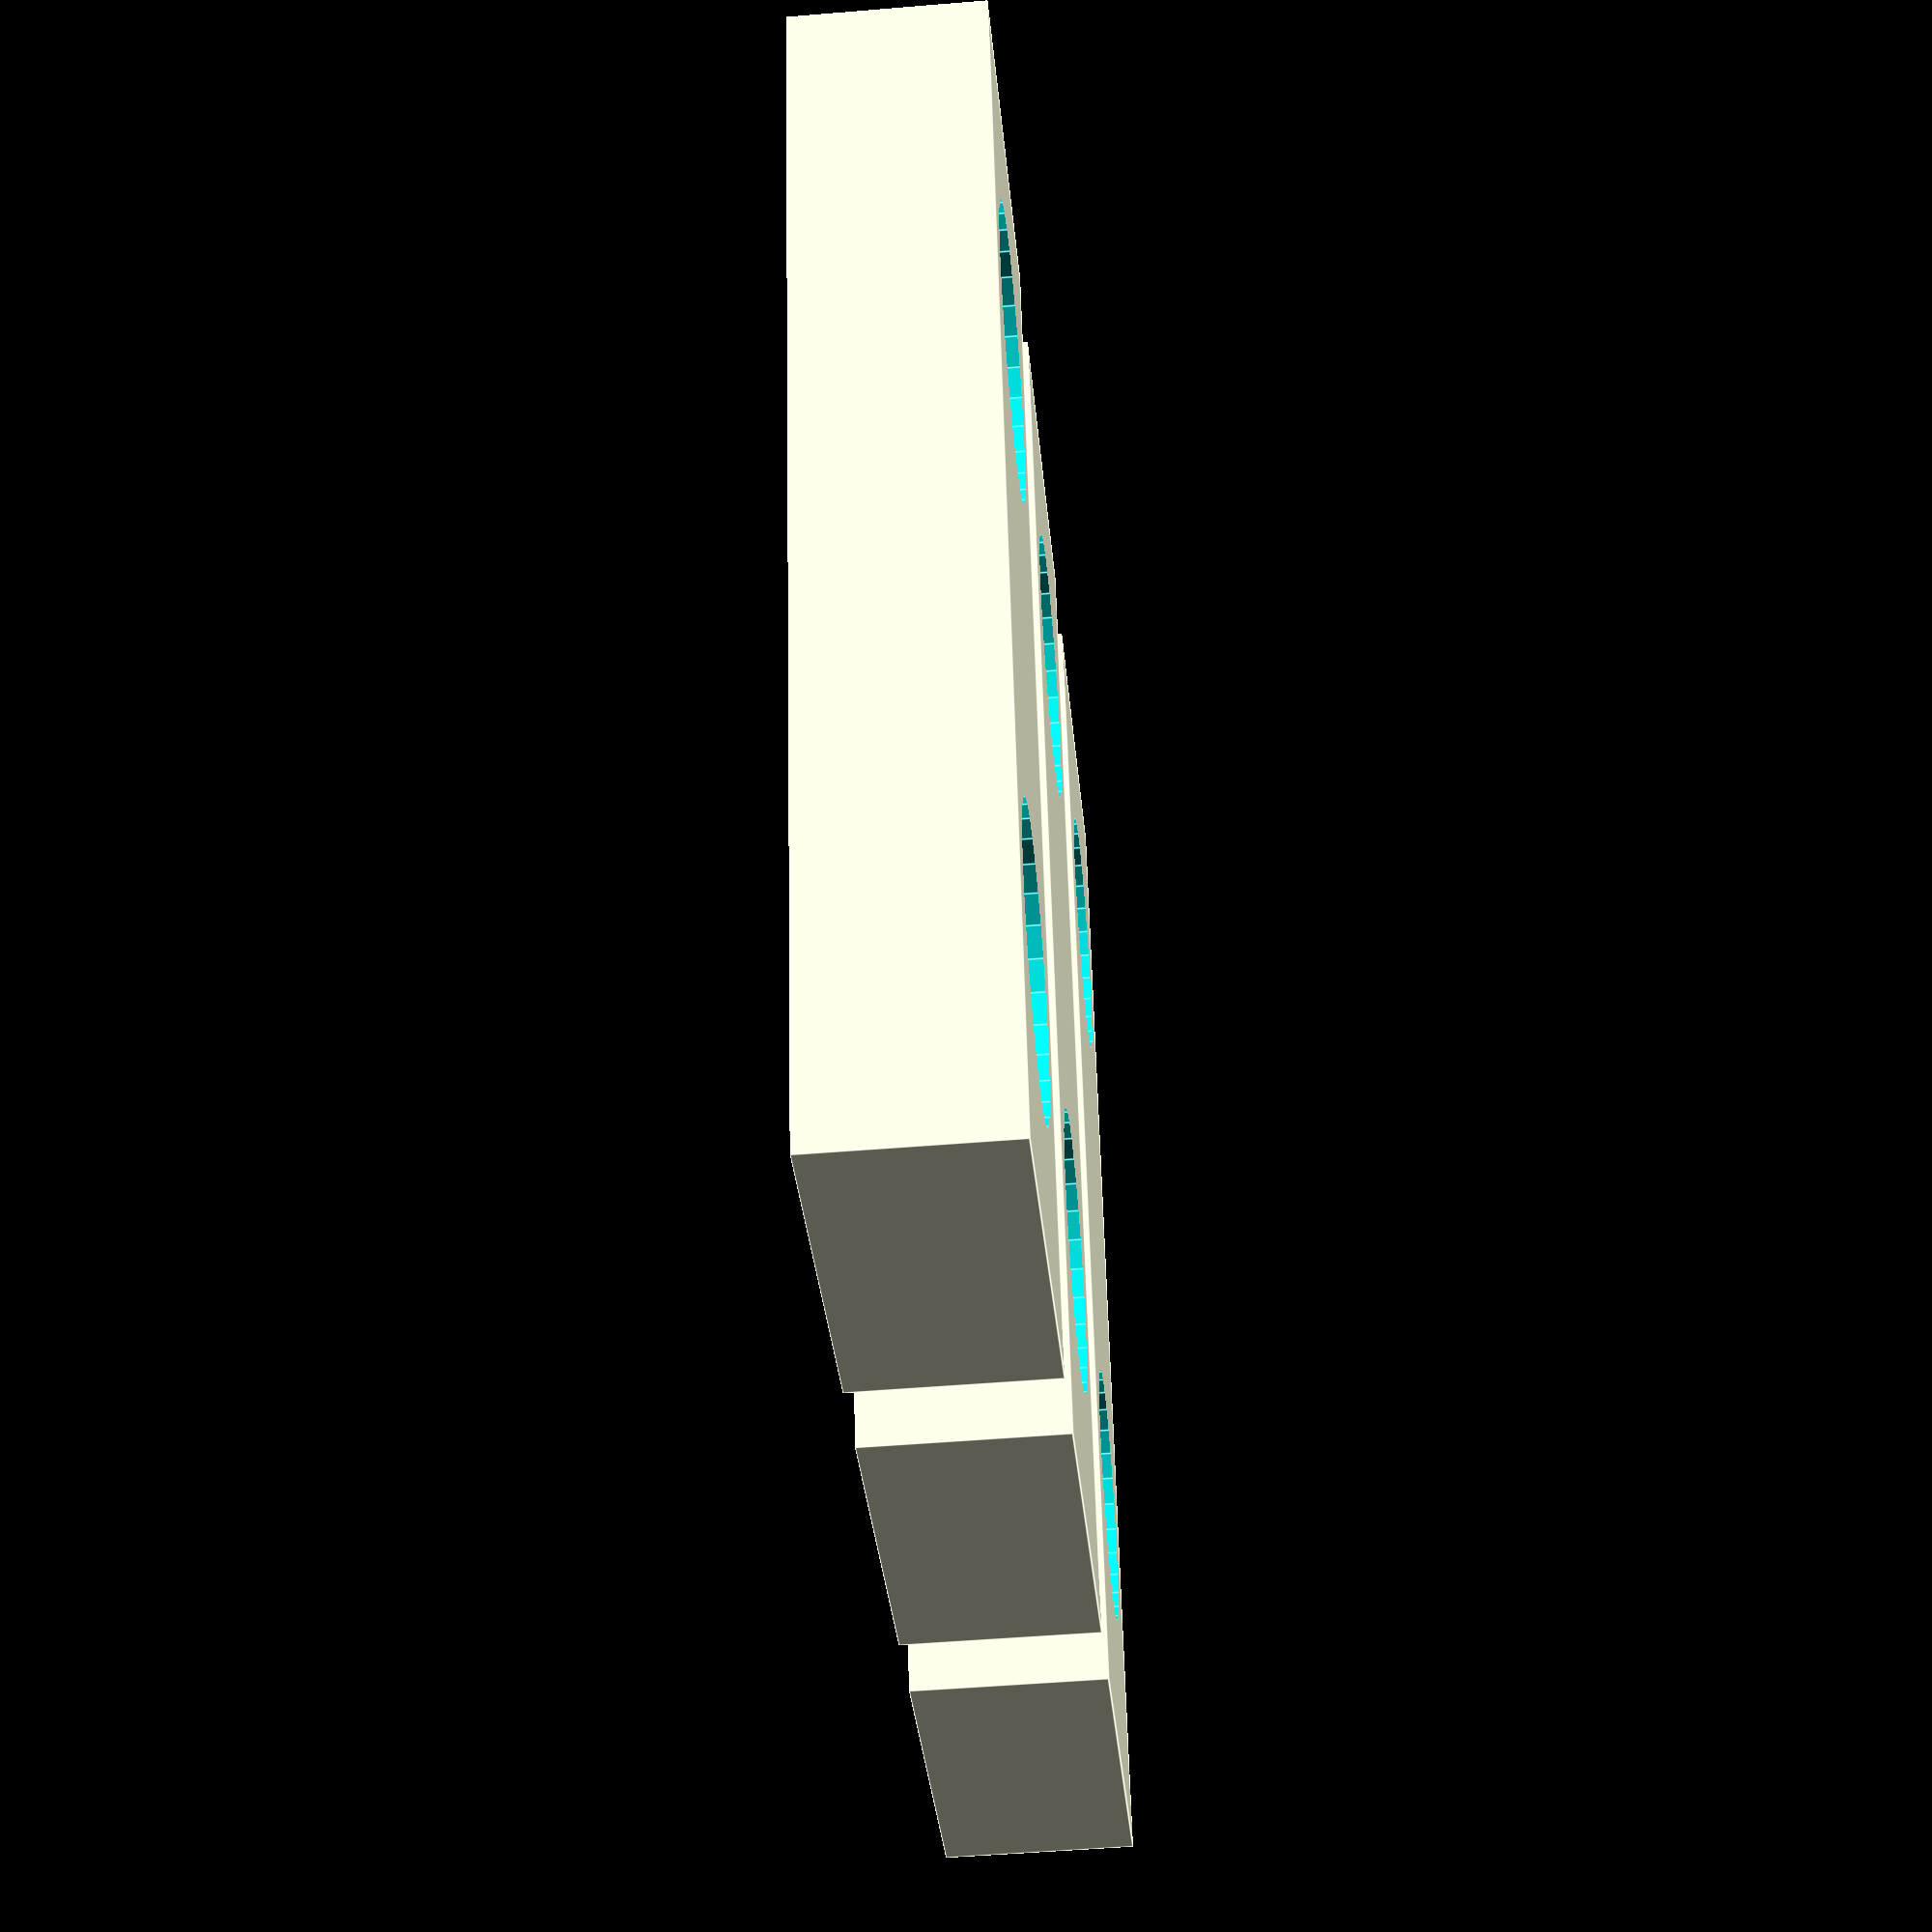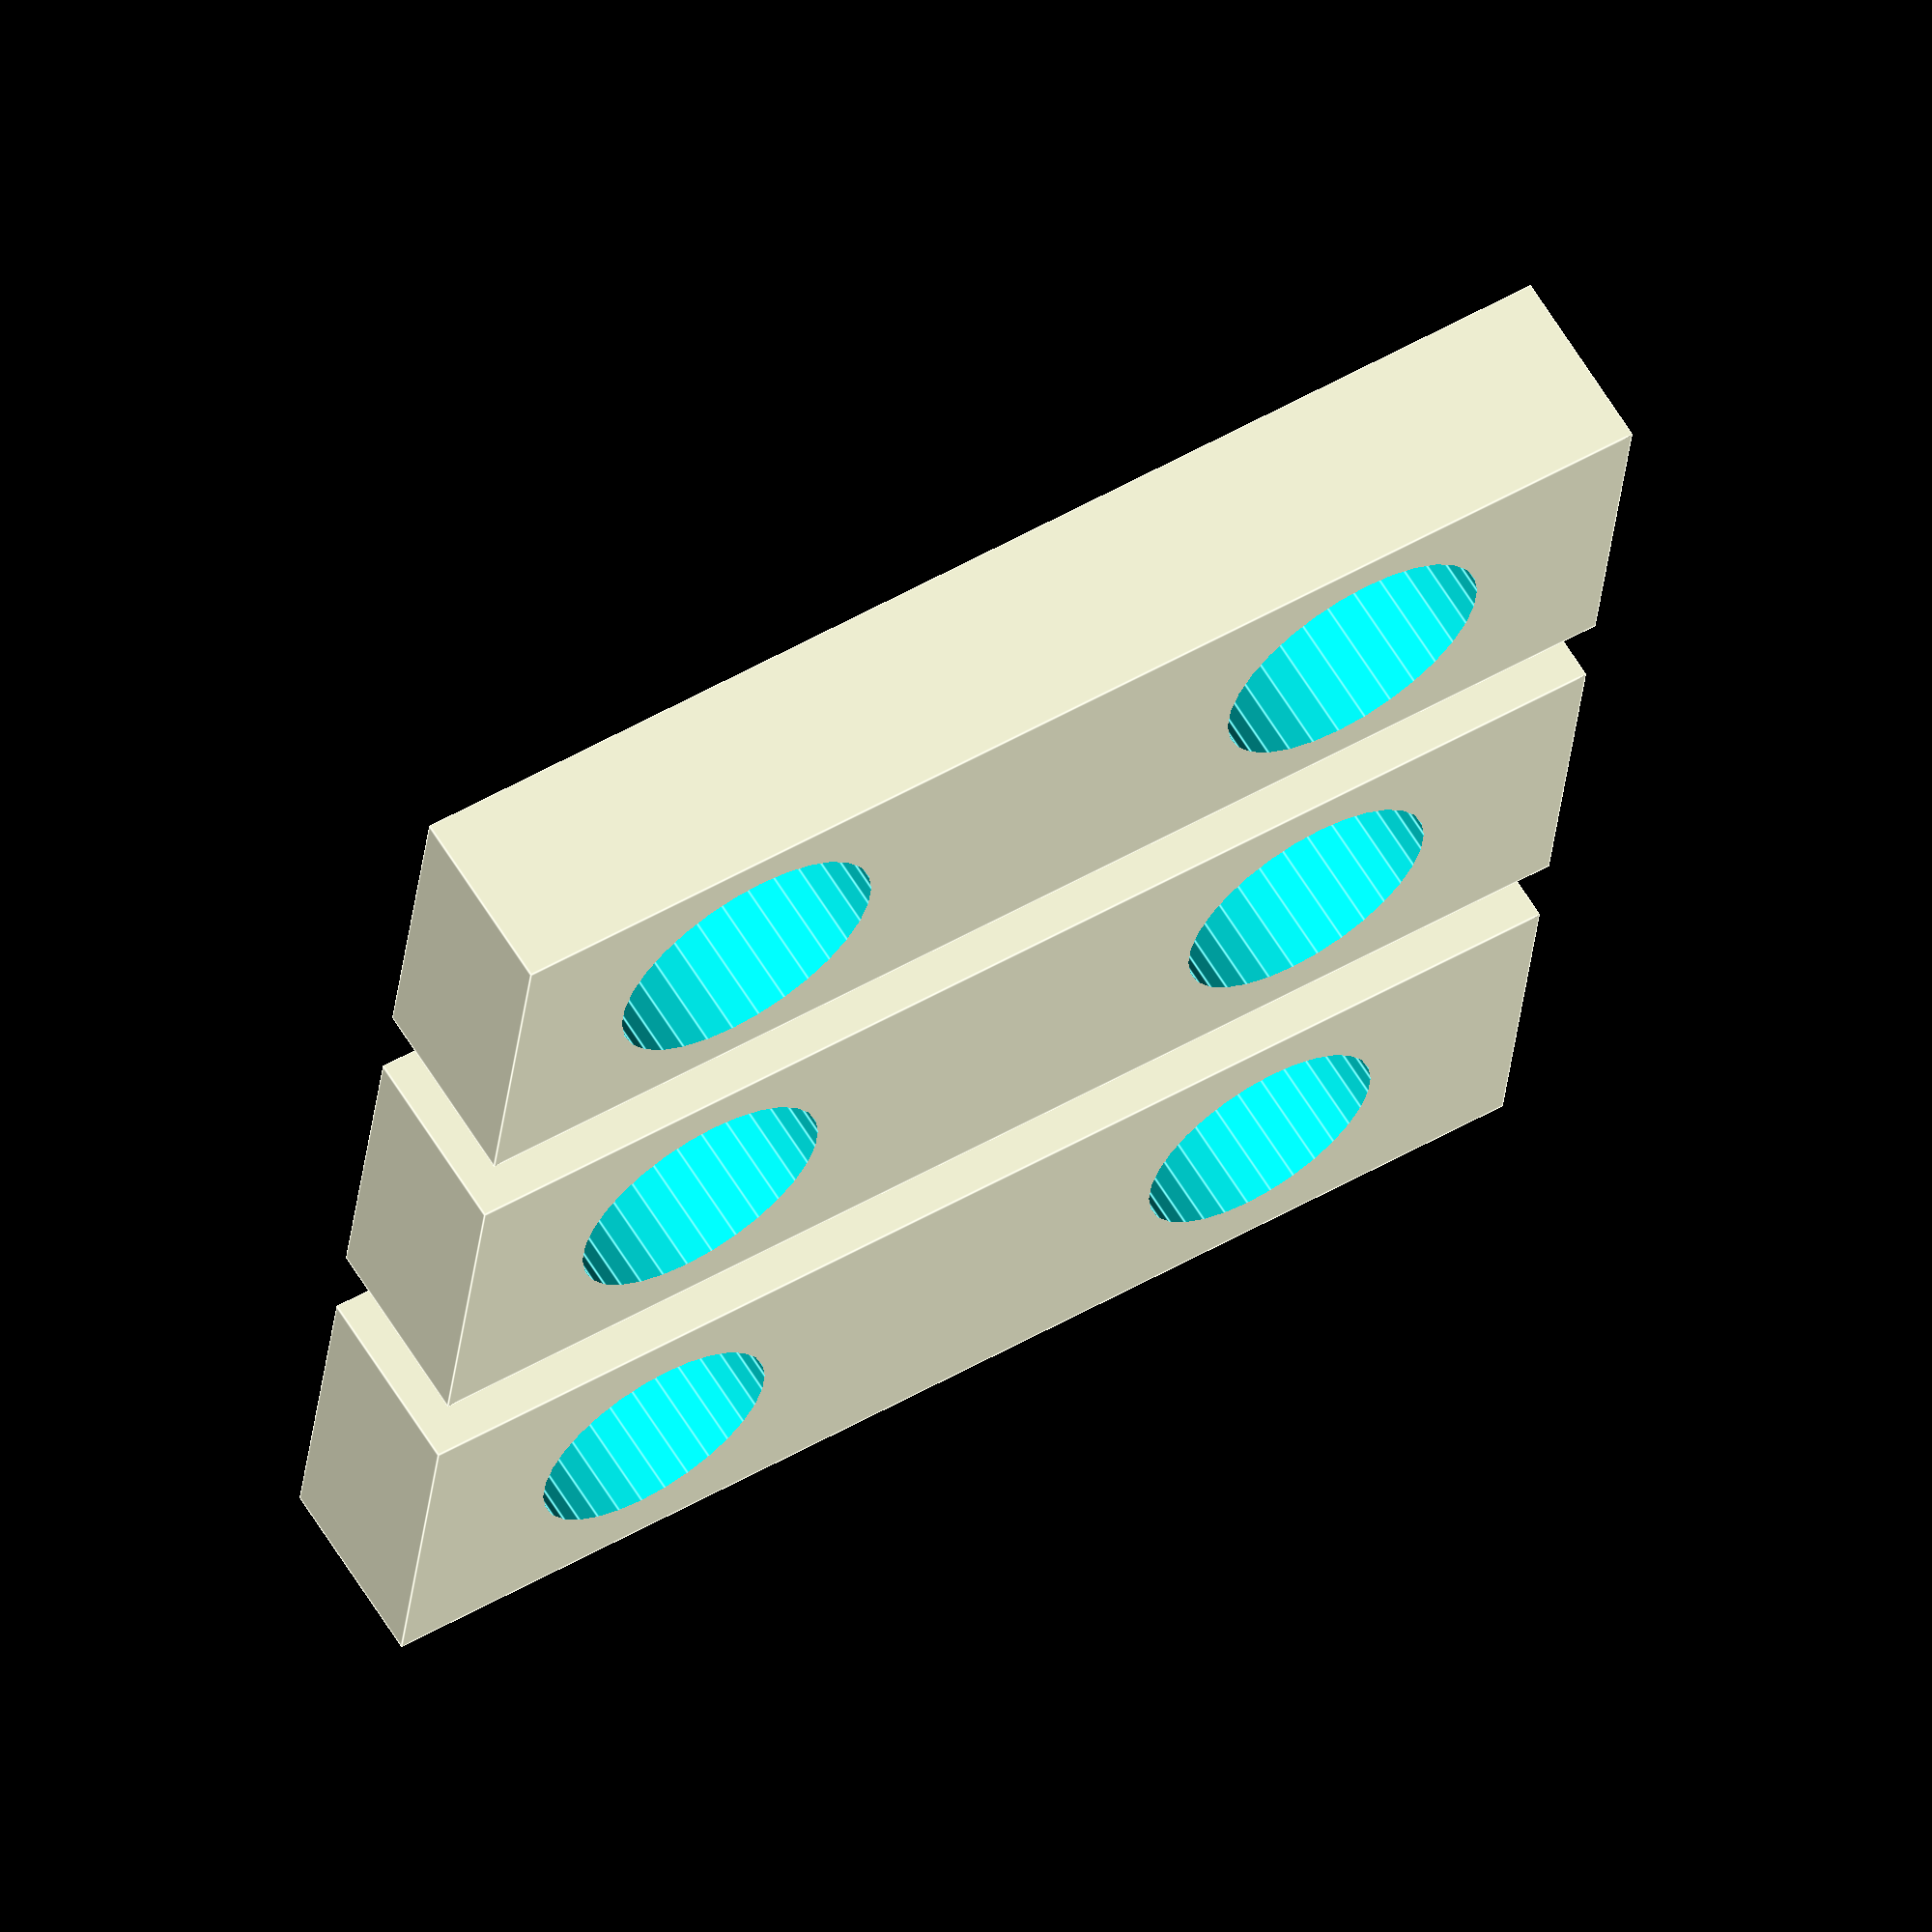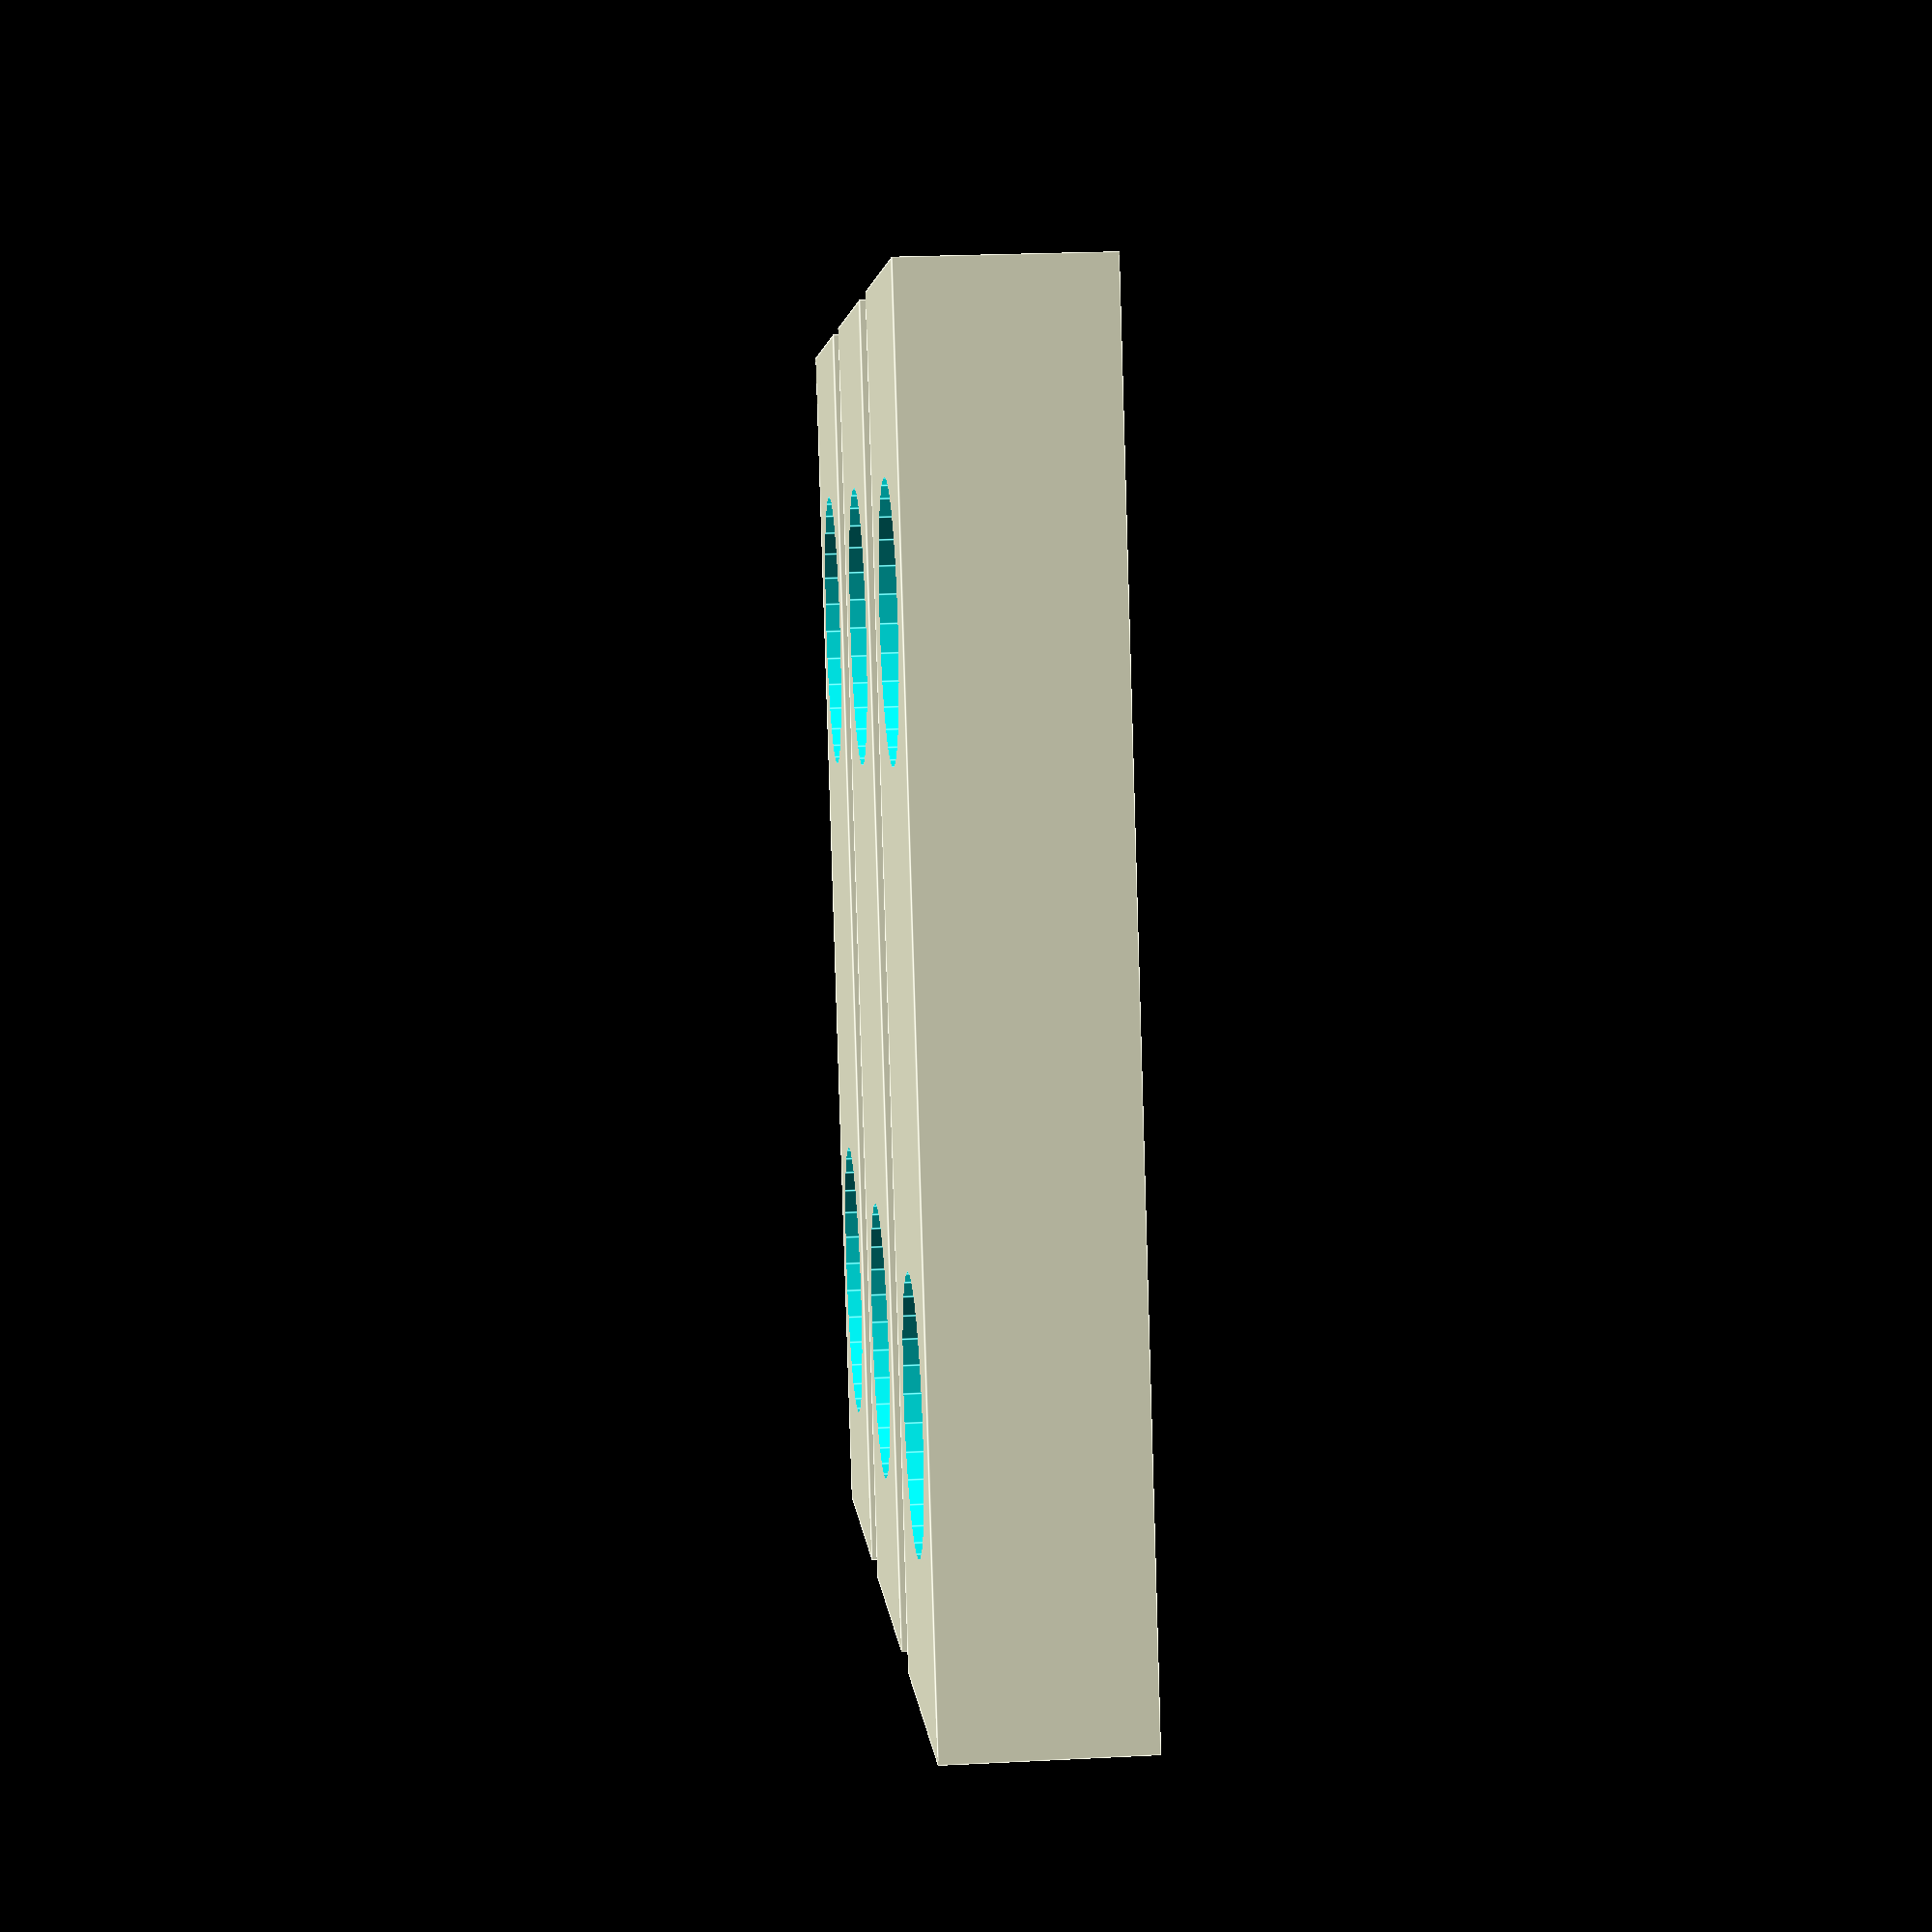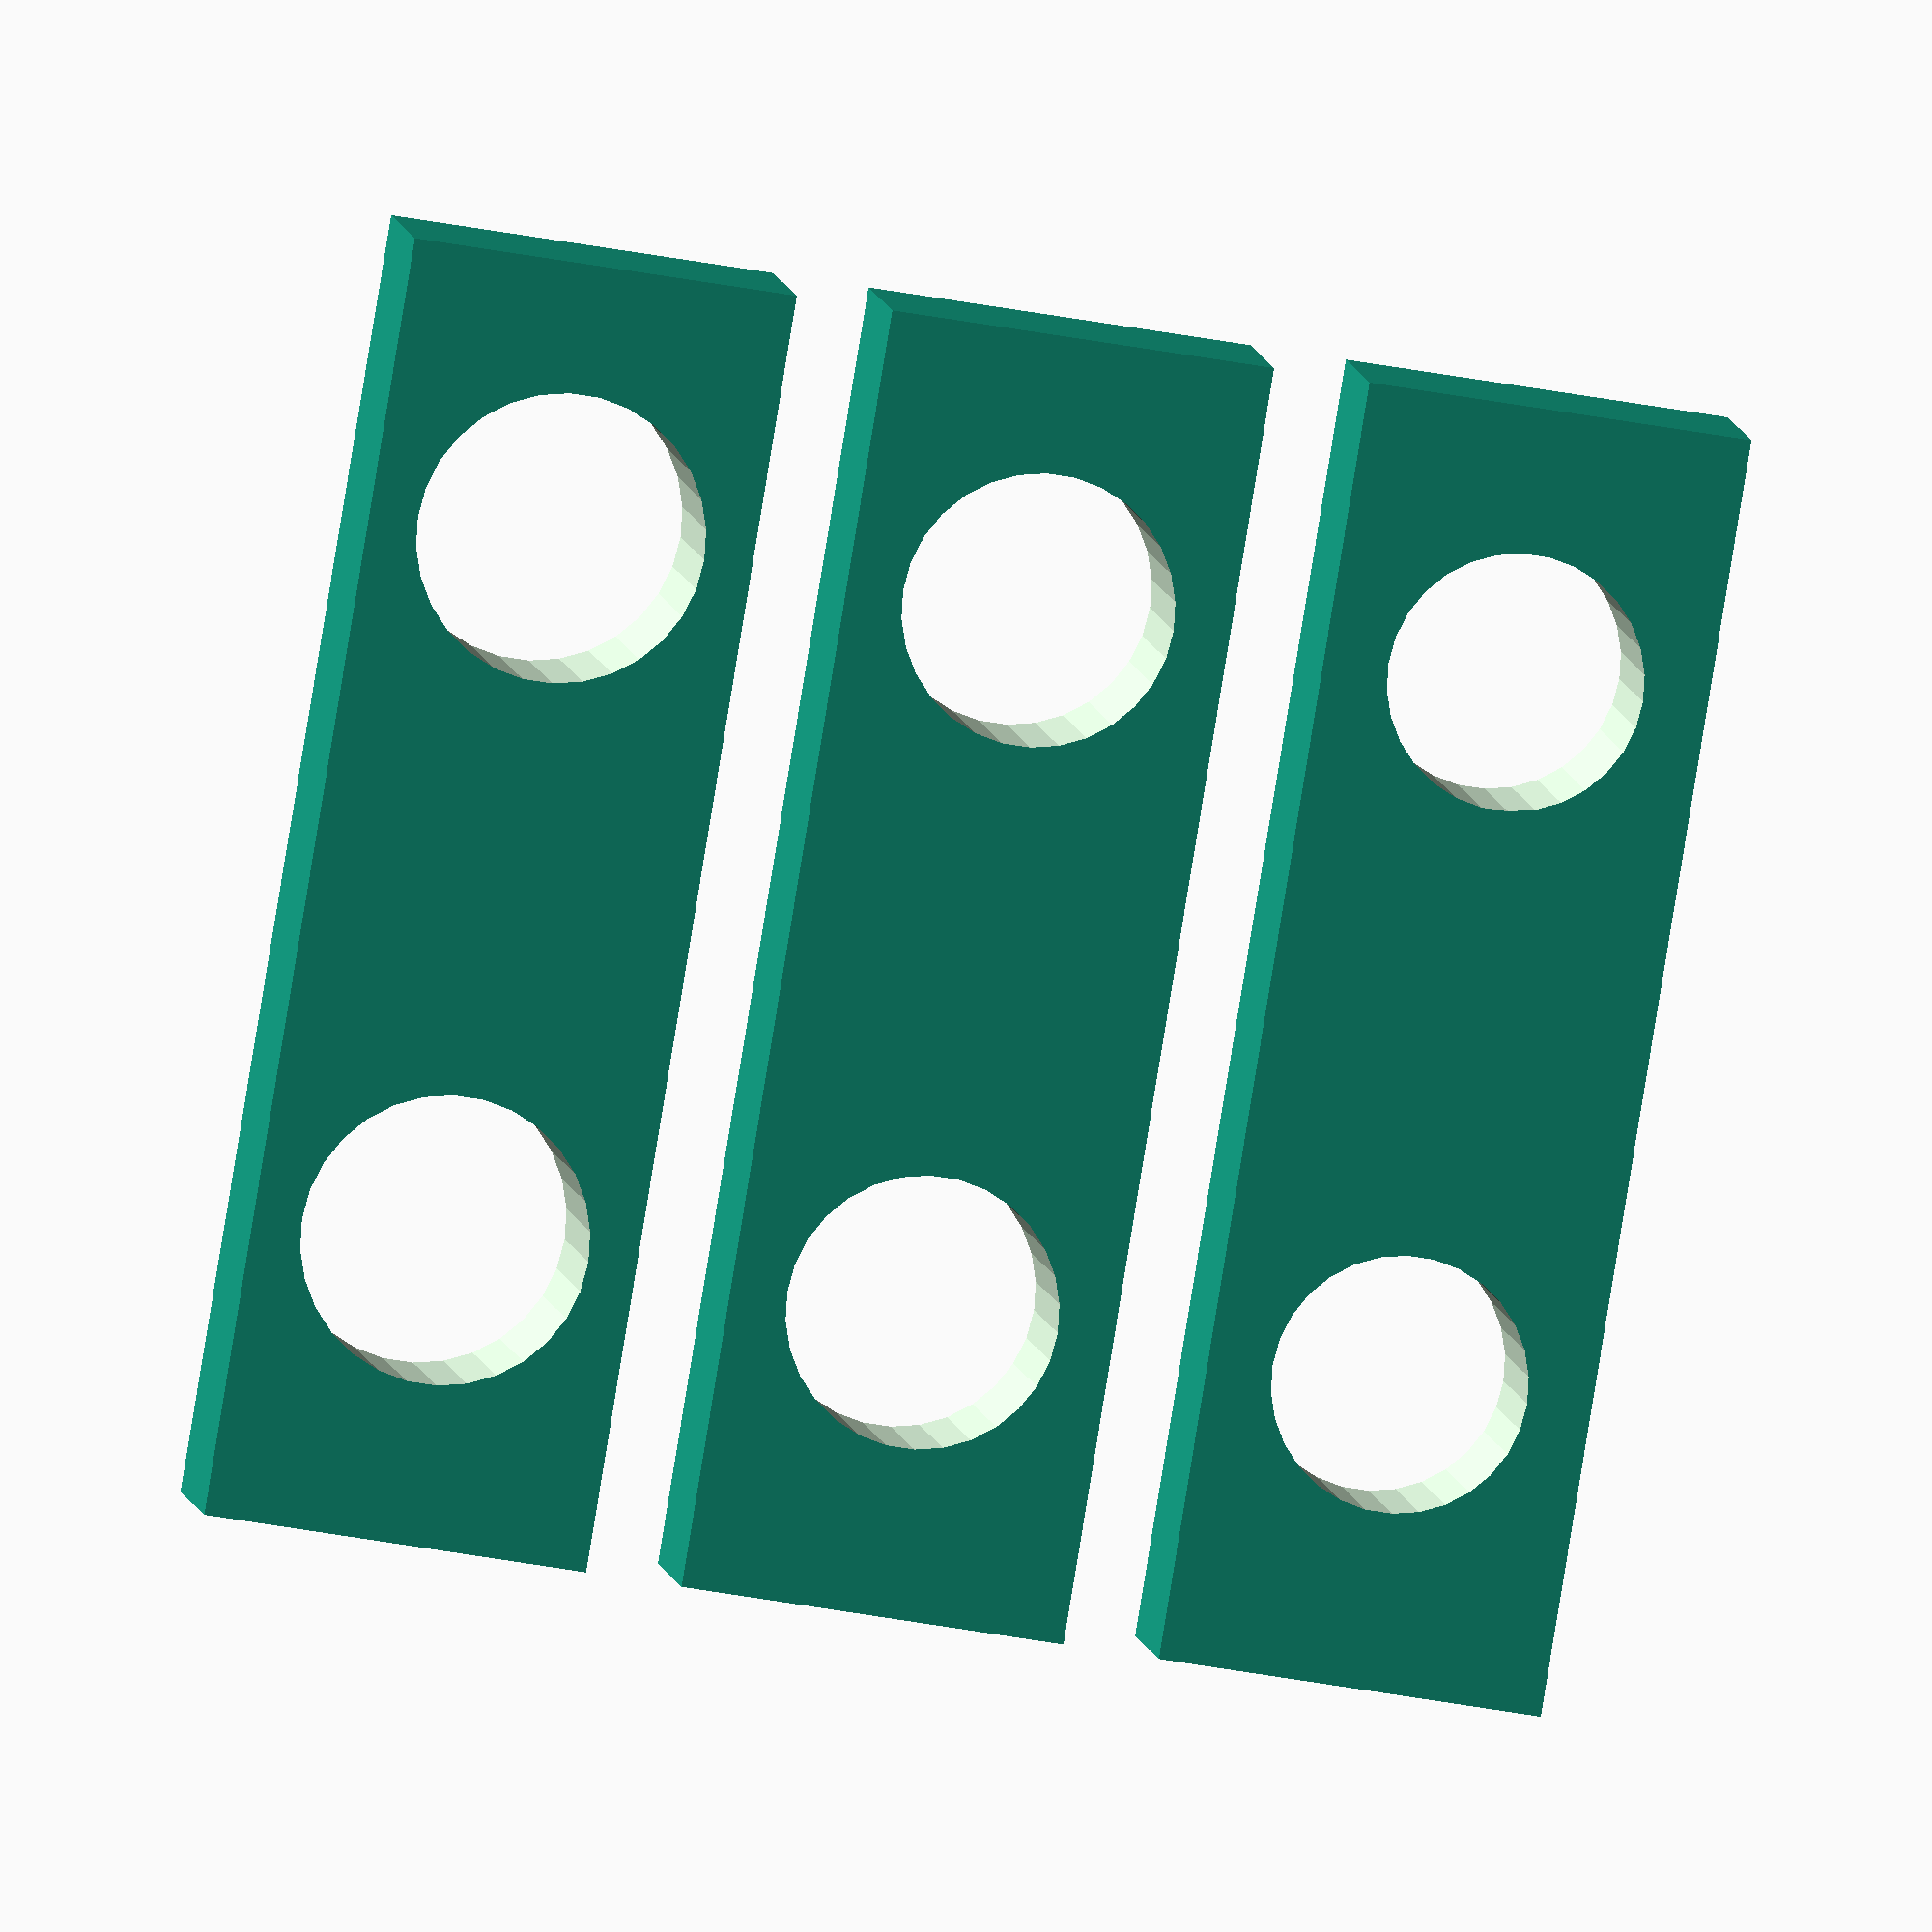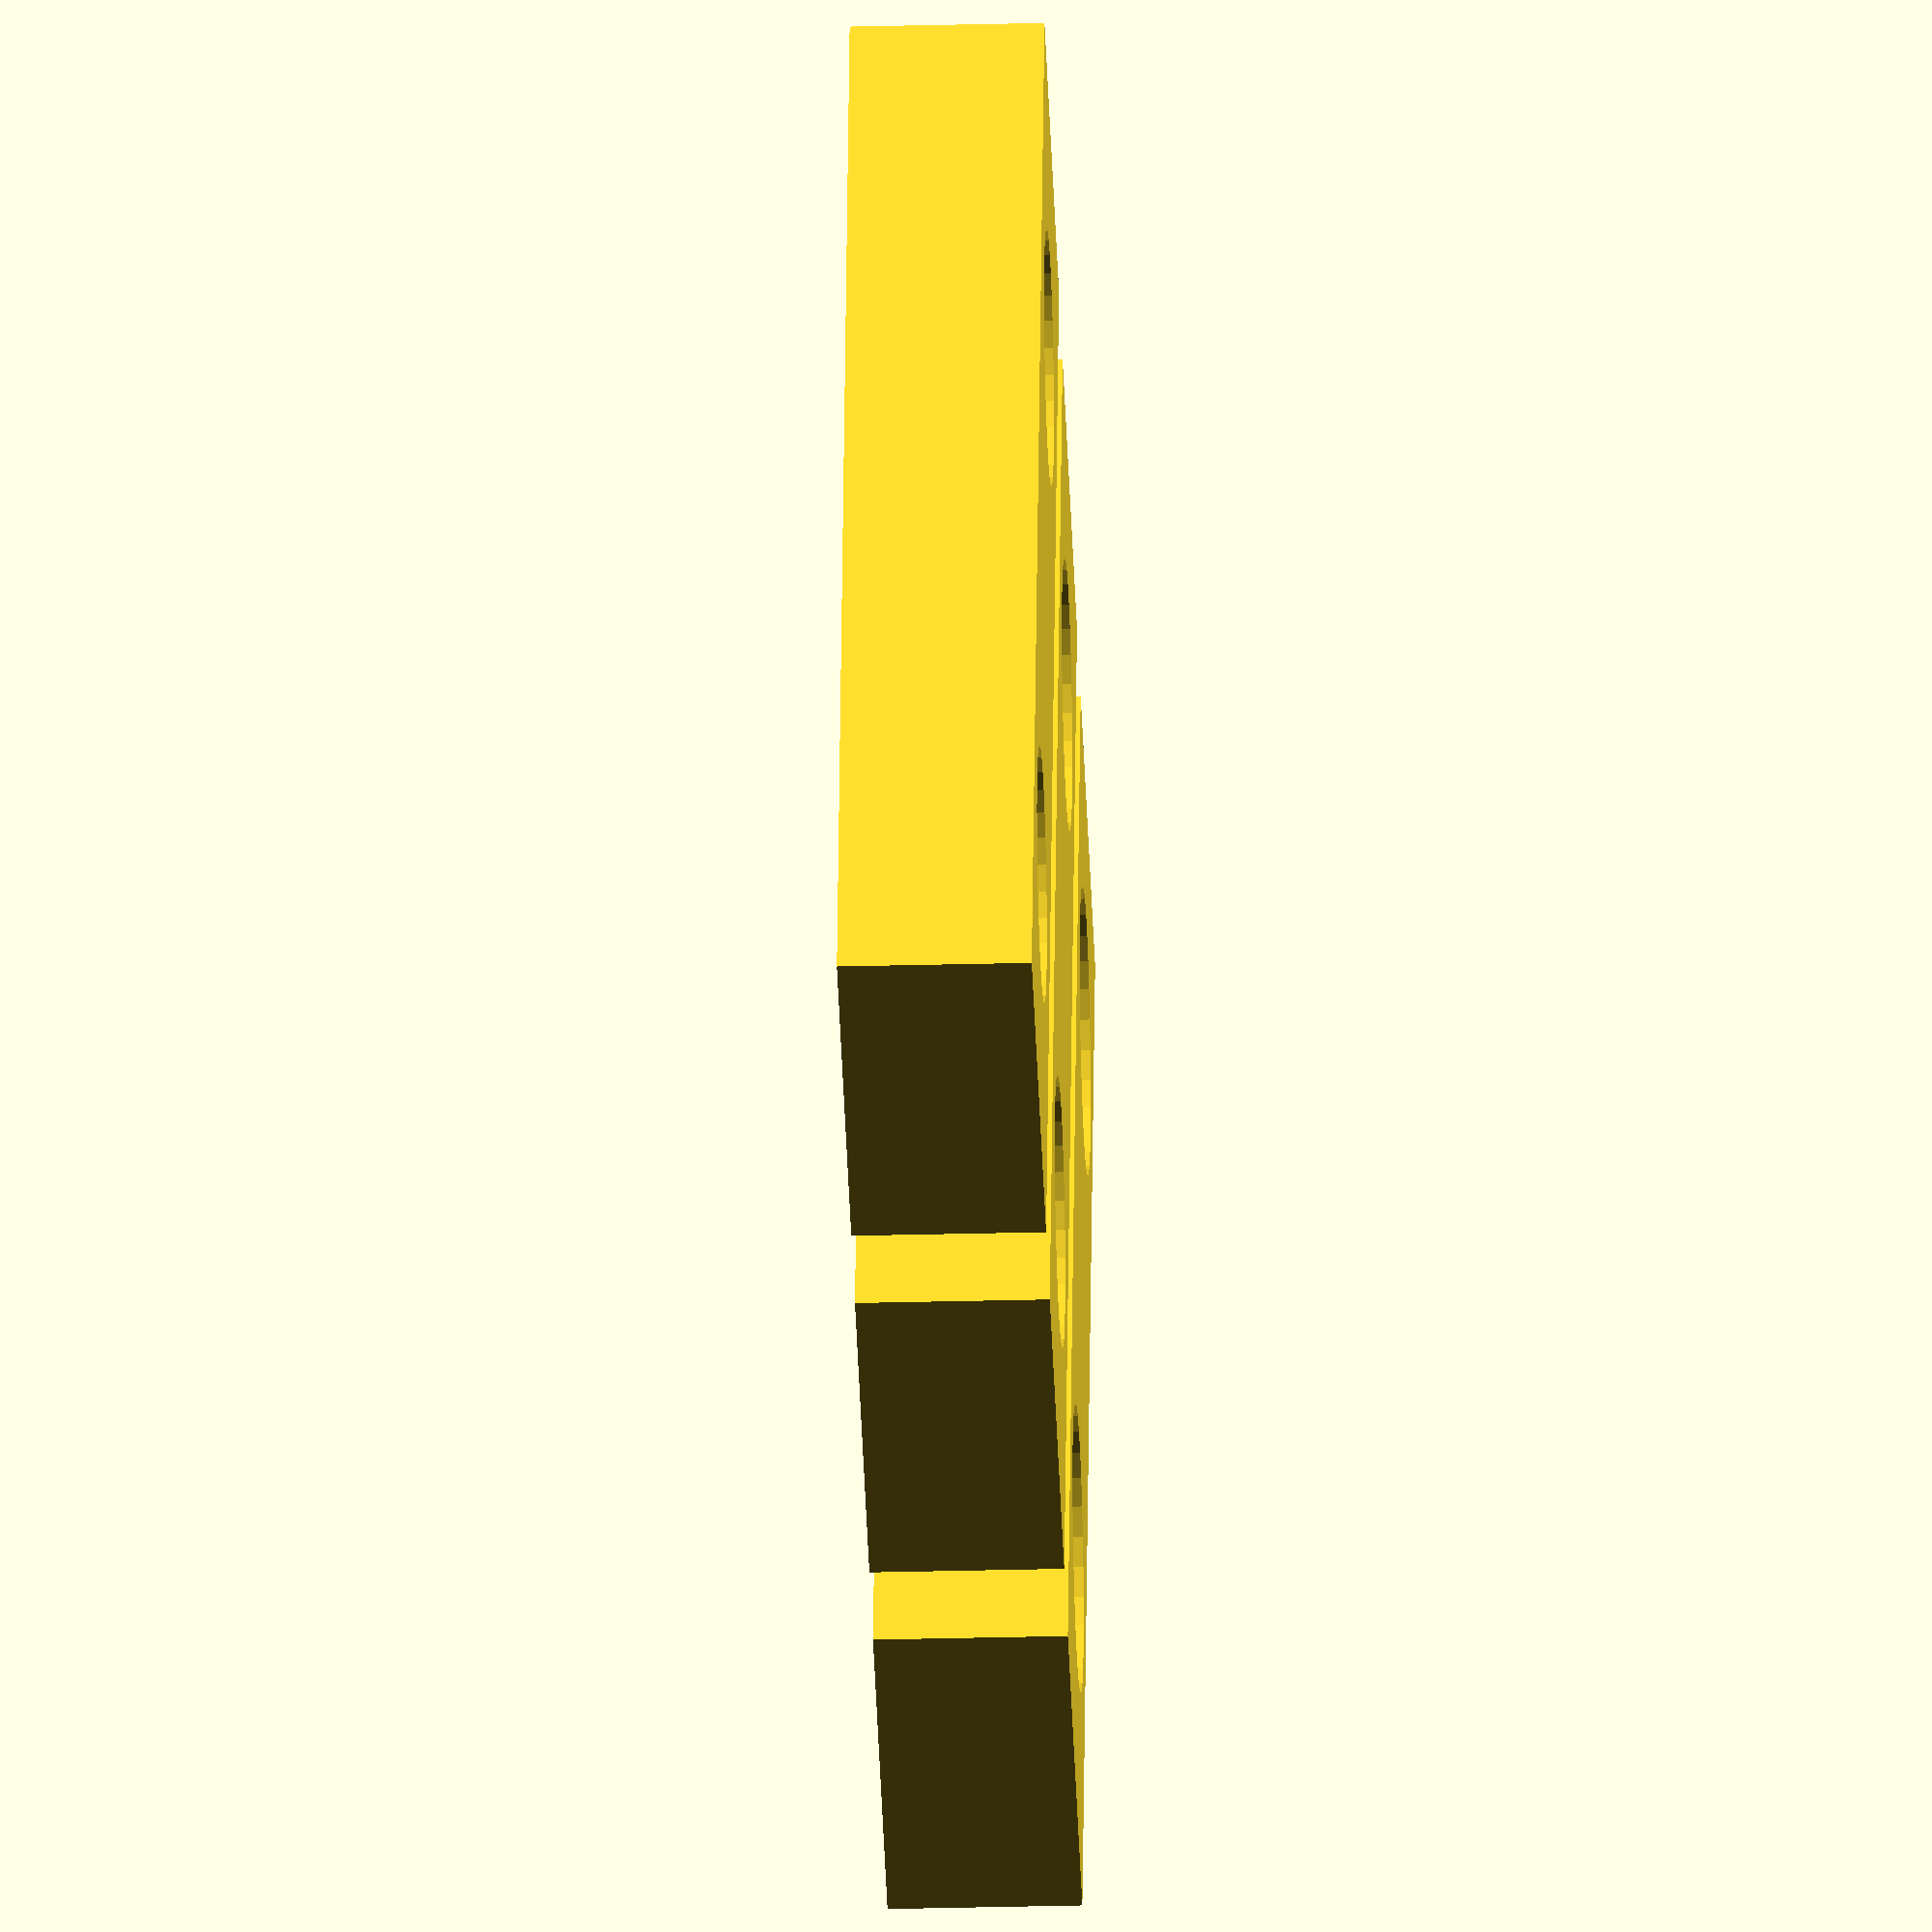
<openscad>
module distance_fixer(extra_d)
{
  difference()
  {
    d_real=7;
    d=d_real+extra_d;
    cube([12, 40, 22-16]);
    for(dy = [5+d_real/2, 40-6-d_real/2])
      translate([12/2, dy, -5])
        cylinder(r=d/2, h=20, $fs=0.1);
  }
}

translate([0*15, 0, 0])
  distance_fixer(1);

translate([1*15, 0, 0])
  distance_fixer(1.5);

translate([2*15, 0, 0])
  distance_fixer(2);
</openscad>
<views>
elev=49.6 azim=165.2 roll=275.3 proj=p view=edges
elev=116.3 azim=83.6 roll=31.5 proj=o view=edges
elev=335.4 azim=21.0 roll=265.2 proj=p view=edges
elev=173.2 azim=9.4 roll=187.0 proj=o view=solid
elev=28.8 azim=165.1 roll=92.2 proj=o view=wireframe
</views>
